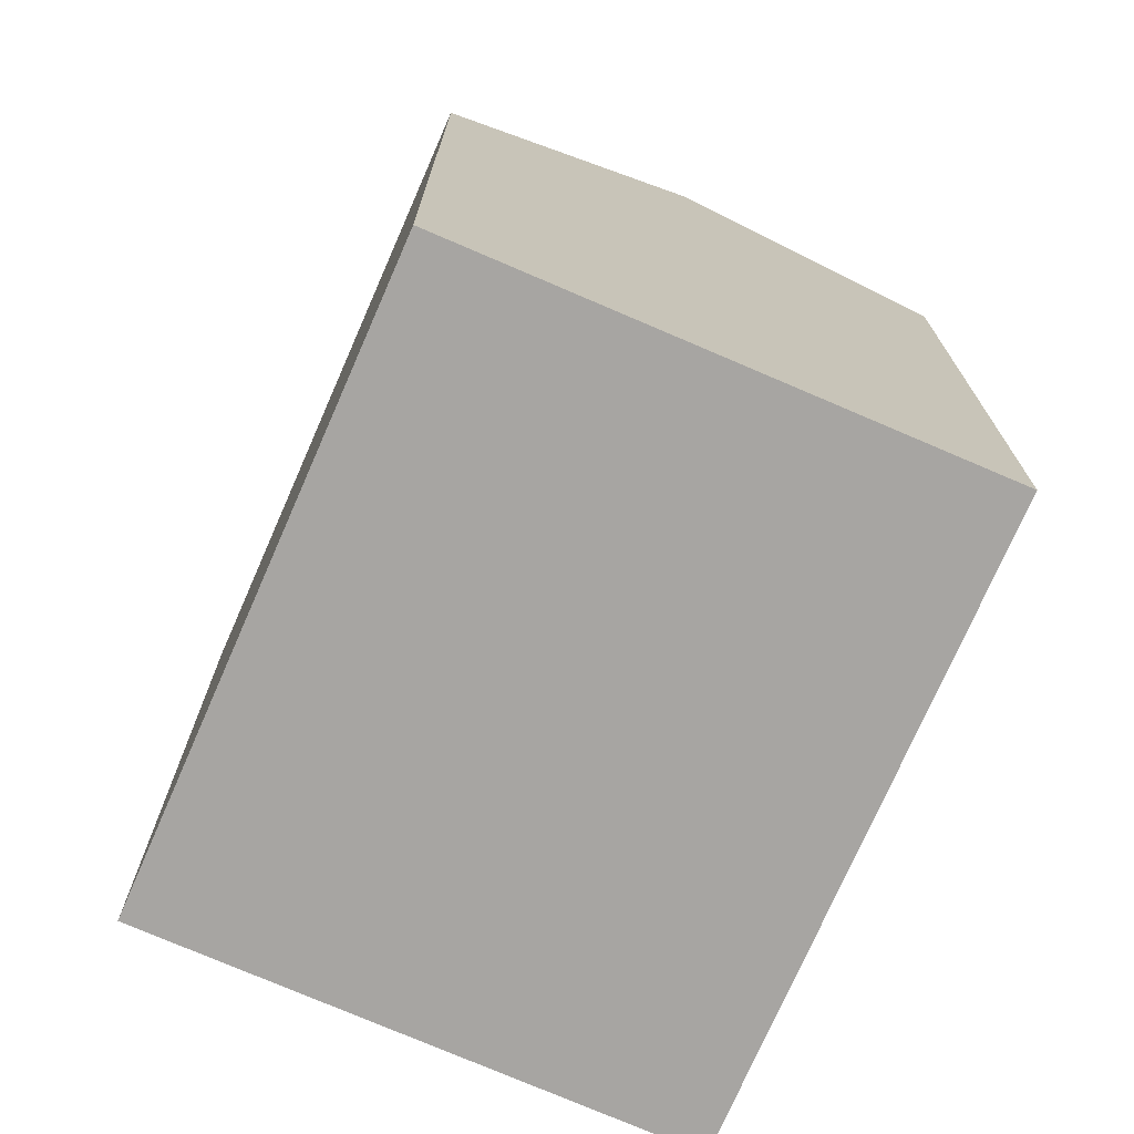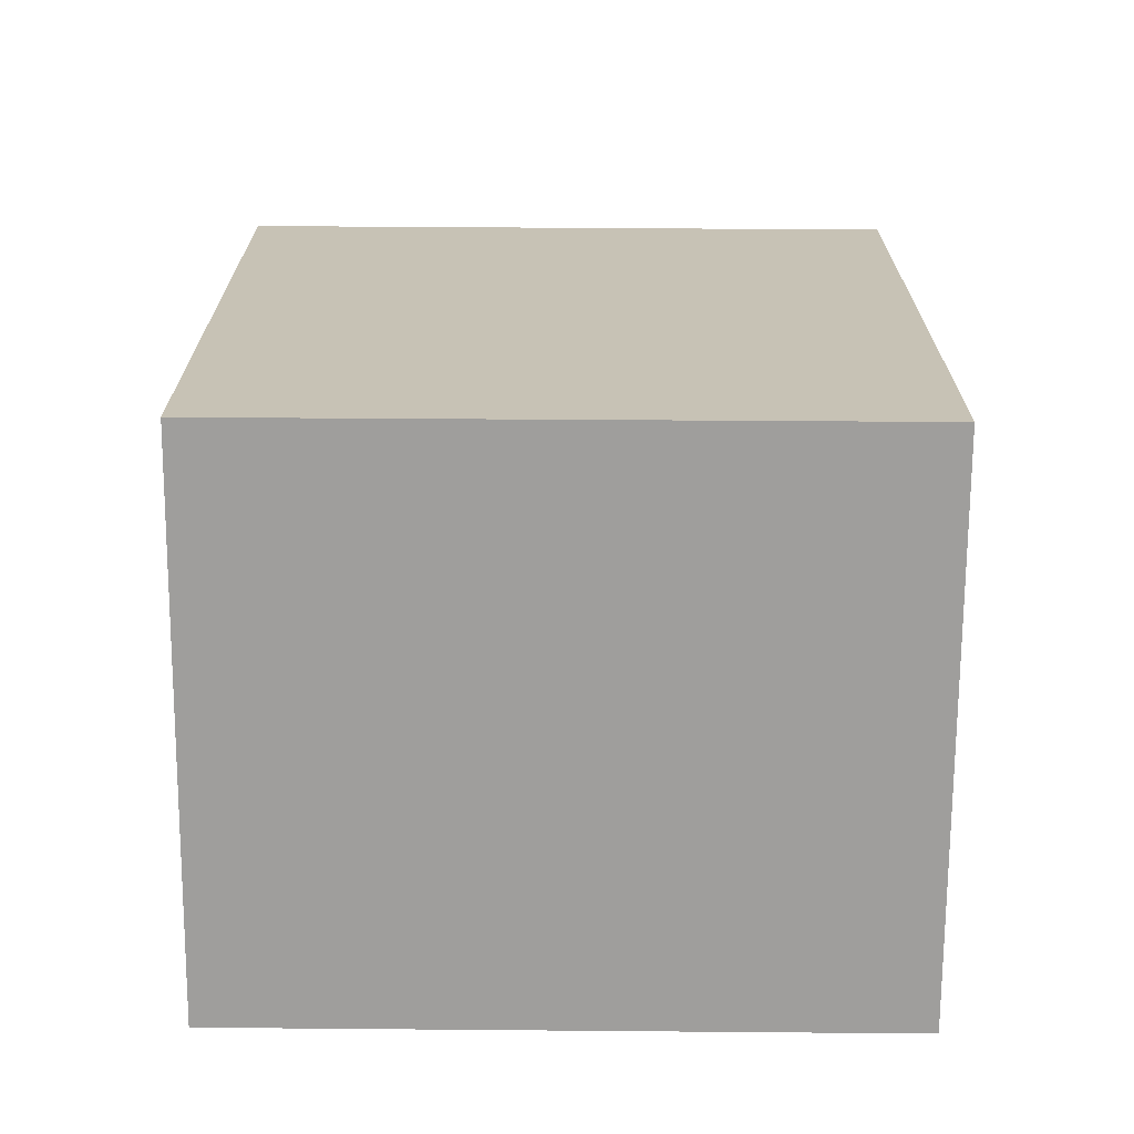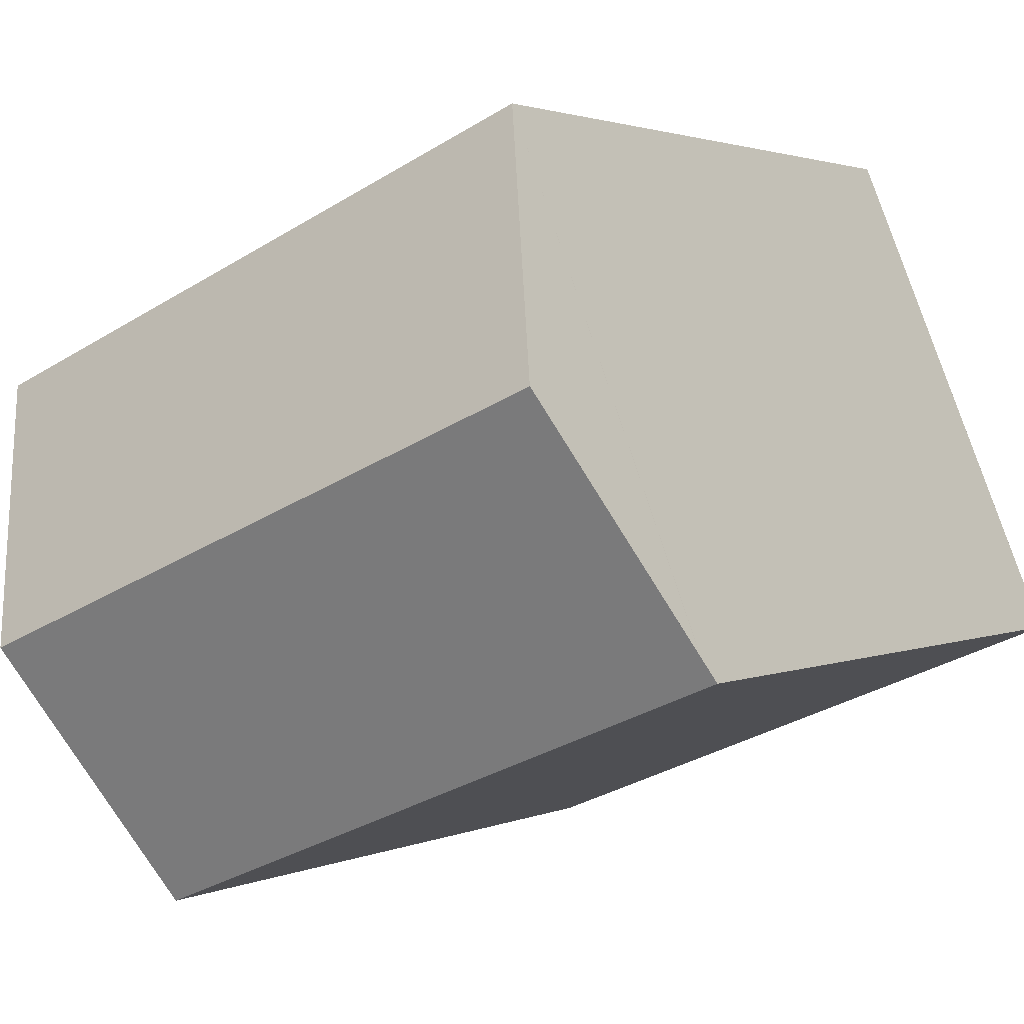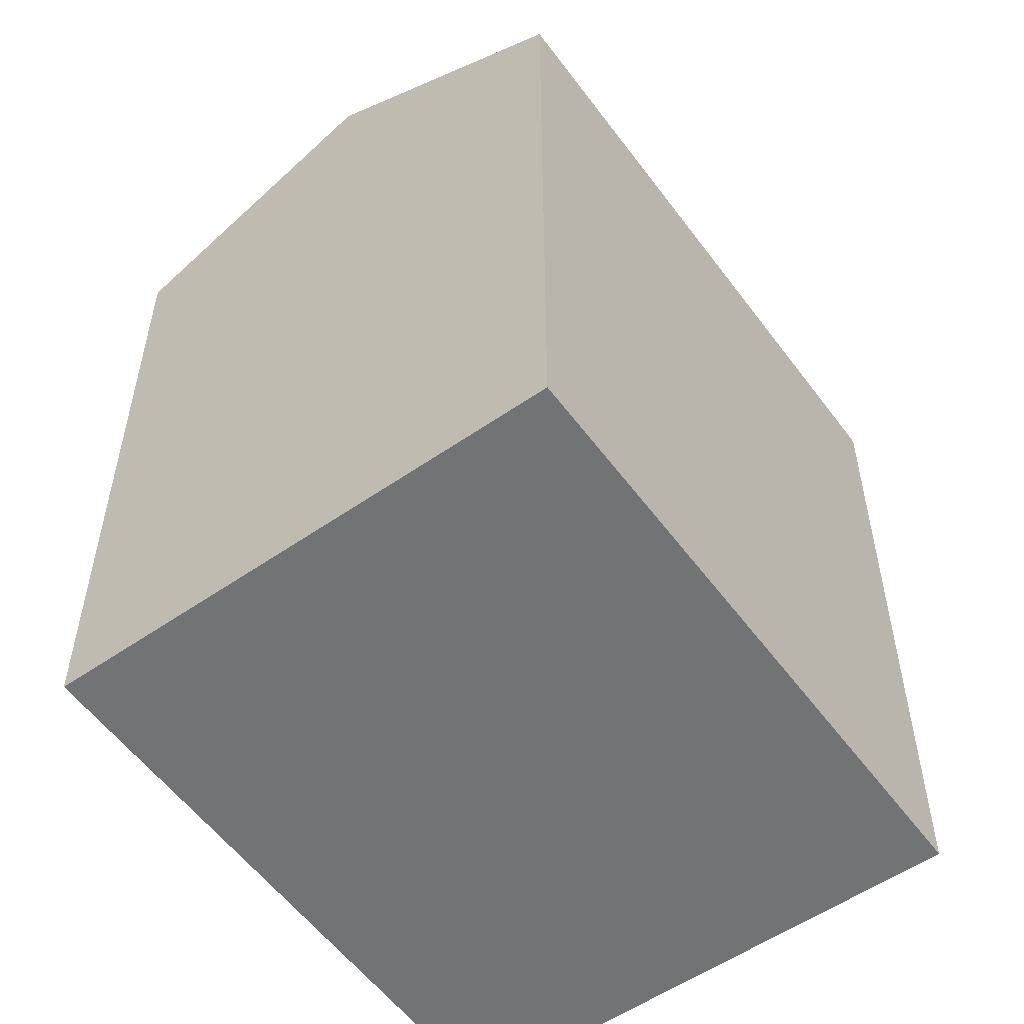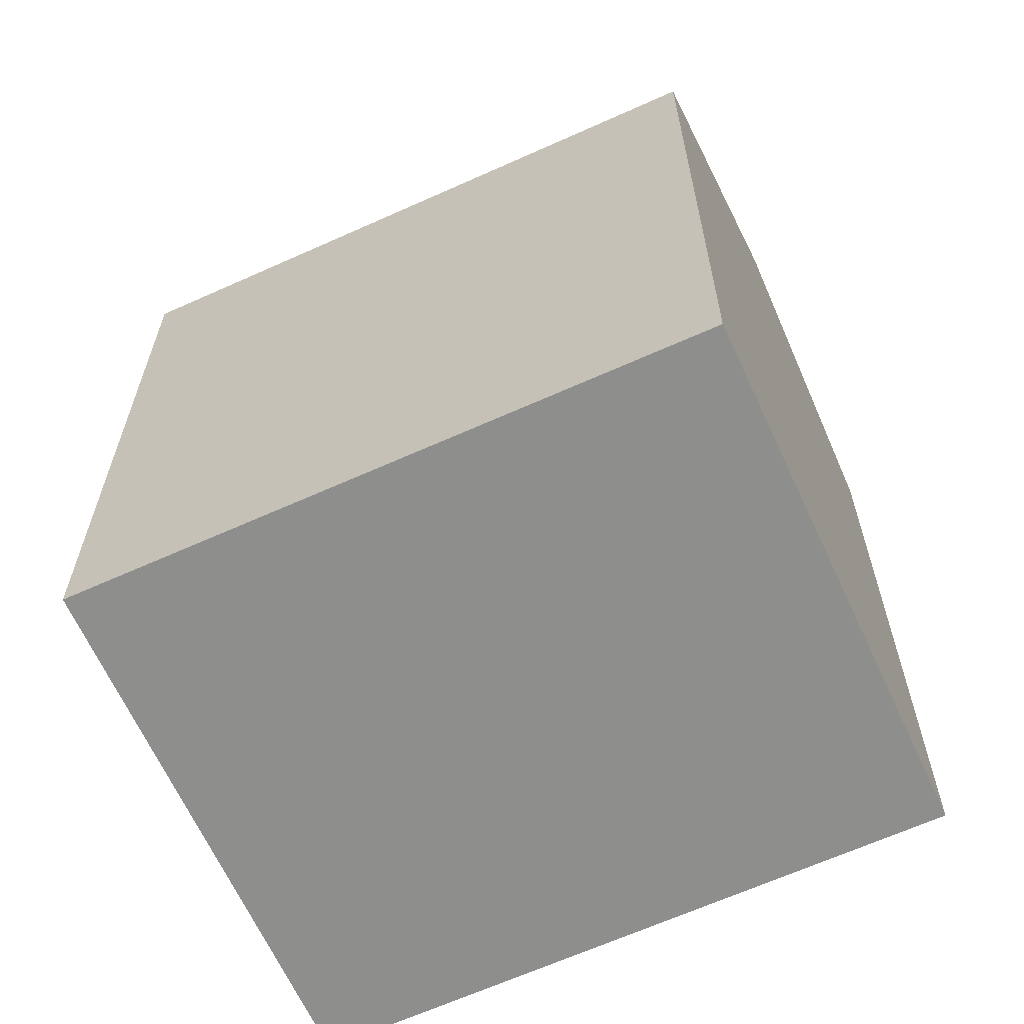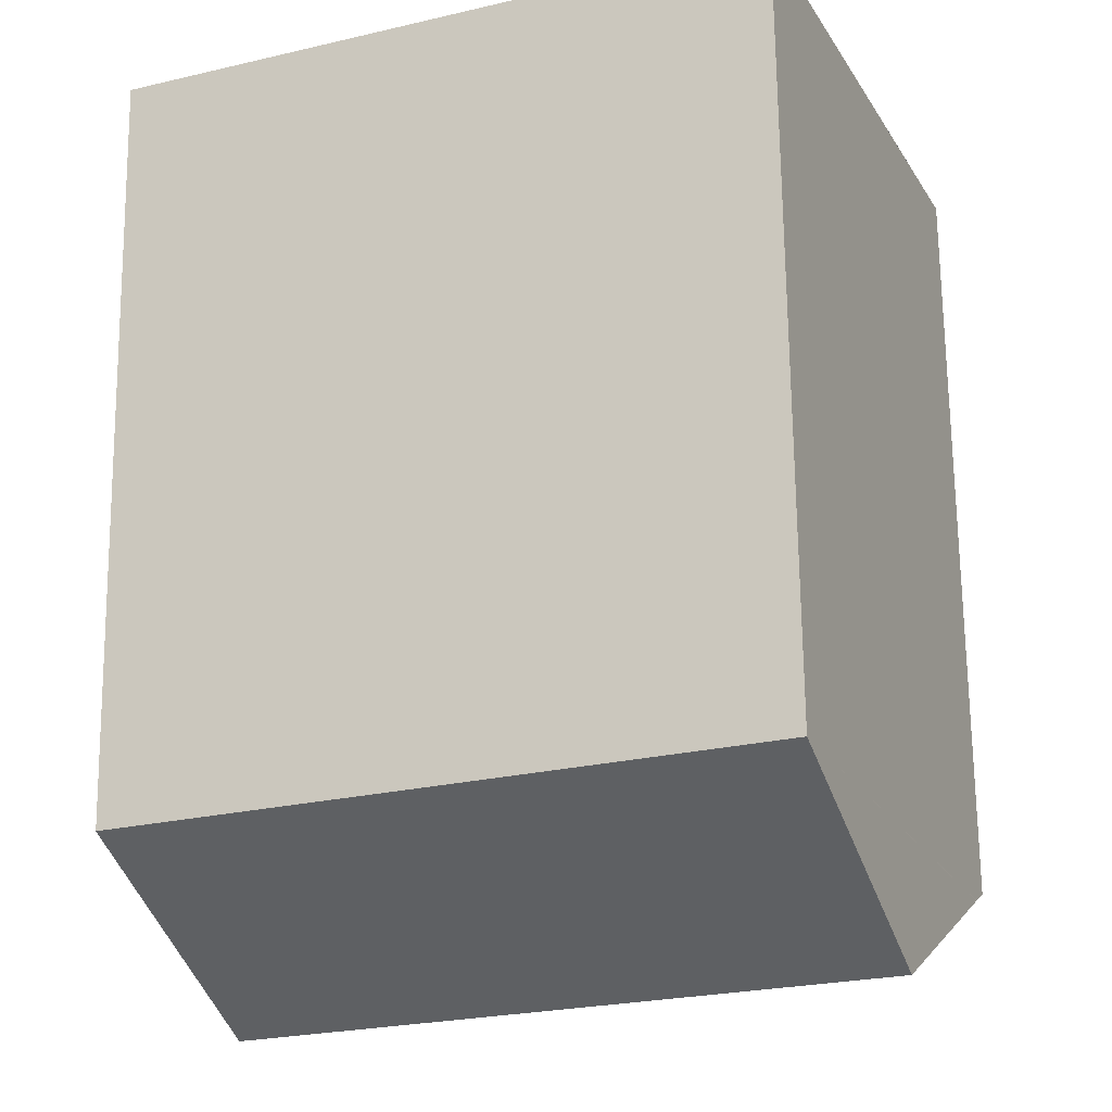
<metadata>
{"format":"obj","ext":"obj","renderer":"f3d","projection":"perspective","resolution":1024,"background":"white","views":[{"elev":-73.9,"azim":88.8,"up":"+Y"},{"elev":-71.1,"azim":-158.1,"up":"+Y"},{"elev":2.0,"azim":-147.1,"up":"+Z"},{"elev":-55.7,"azim":148.2,"up":"+Y"},{"elev":-64.9,"azim":46.8,"up":"+Y"},{"elev":68.9,"azim":179.3,"up":"+Z"}]}
</metadata>
<code>
v  20.13 18.37 6.482
v  2.604 21.71 6.313
v  5.215 18.34 12.64
v  17.58 21.71 0.186
v  0 18.35 1.124e-15
v  15.12 18.49 -5.876
v  15.01 18.35 -6.142
v  0.23 18.65 0.557
v  0.241 18.66 0.585
v  15.01 3.761e-16 -6.142
v  0 0 0
v  0.23 -3.411e-17 0.557
v  5.215 -7.74e-16 12.64
v  0.241 -3.582e-17 0.585
v  2.604 -3.866e-16 6.313
v  20.13 -3.969e-16 6.482
v  15.12 3.598e-16 -5.876
v  17.58 -1.139e-17 0.186
g defaultobject
f 1 2 3
f 2 1 4
f 5 6 7
f 6 5 4
f 4 5 8
f 4 8 2
f 2 8 9
f 10 5 7
f 5 10 11
f 9 3 2
f 3 9 8
f 3 8 5
f 3 5 11
f 3 11 12
f 3 12 13
f 13 12 14
f 13 14 15
f 3 16 1
f 16 3 13
f 16 4 1
f 4 16 6
f 6 16 7
f 7 16 17
f 7 17 10
f 17 16 18
f 15 16 13
f 16 15 18
f 18 15 17
f 17 15 14
f 17 14 12
f 17 12 11
f 17 11 10

</code>
